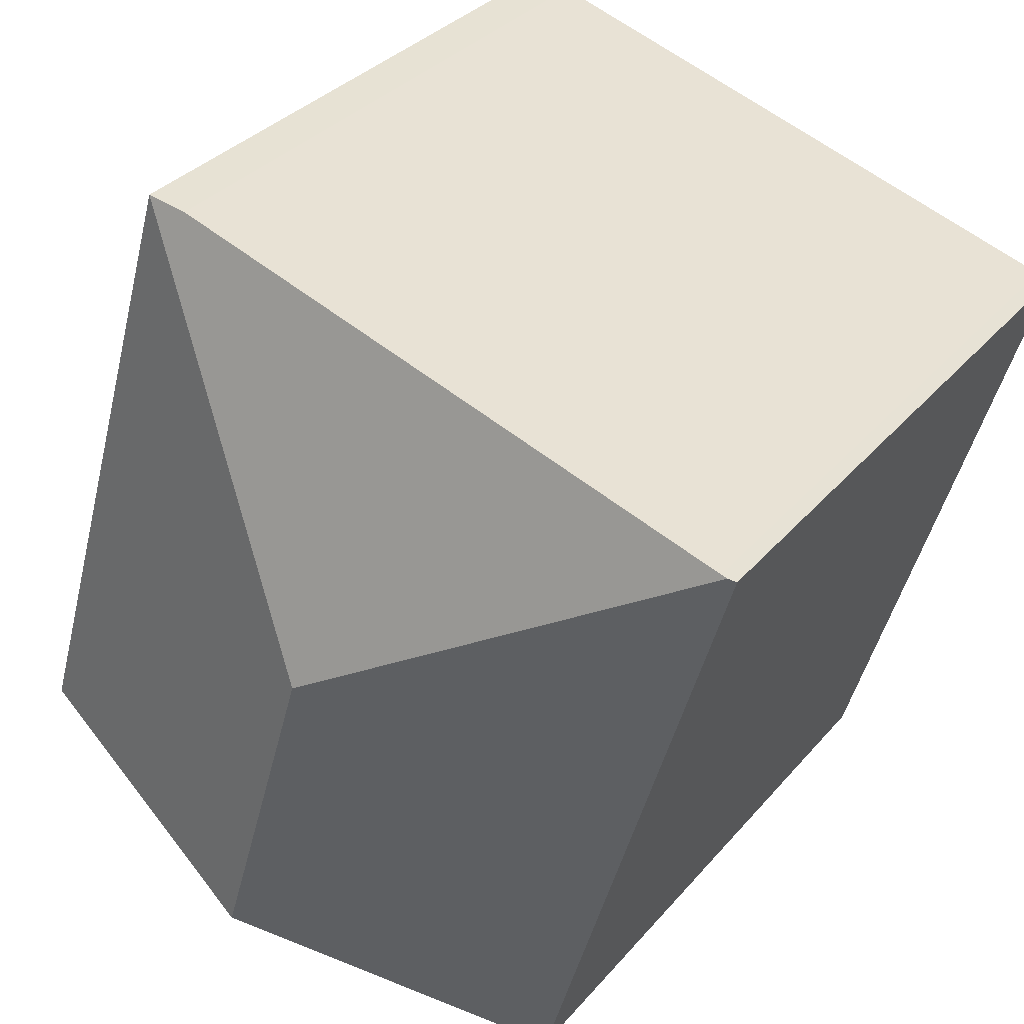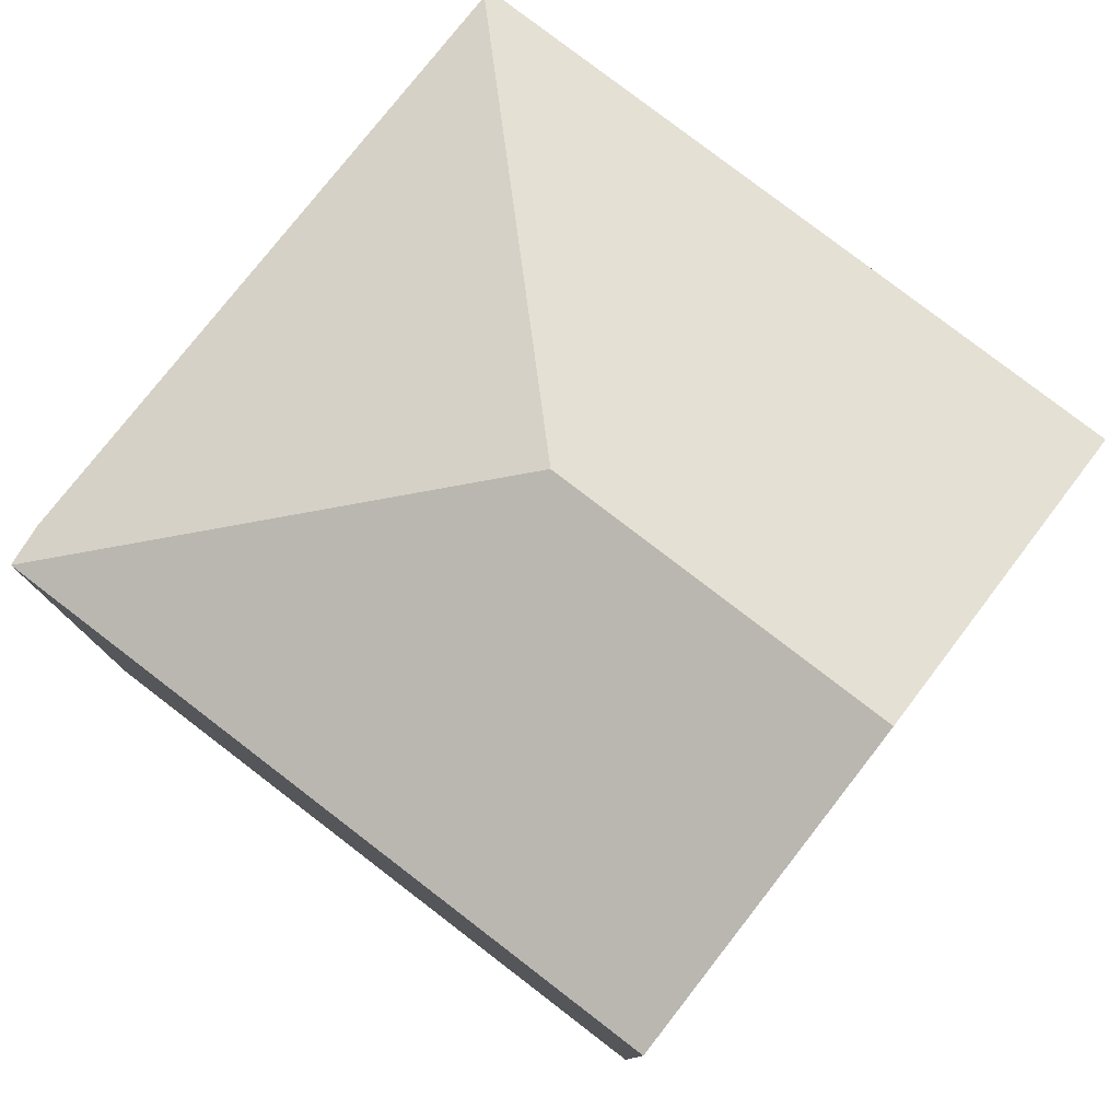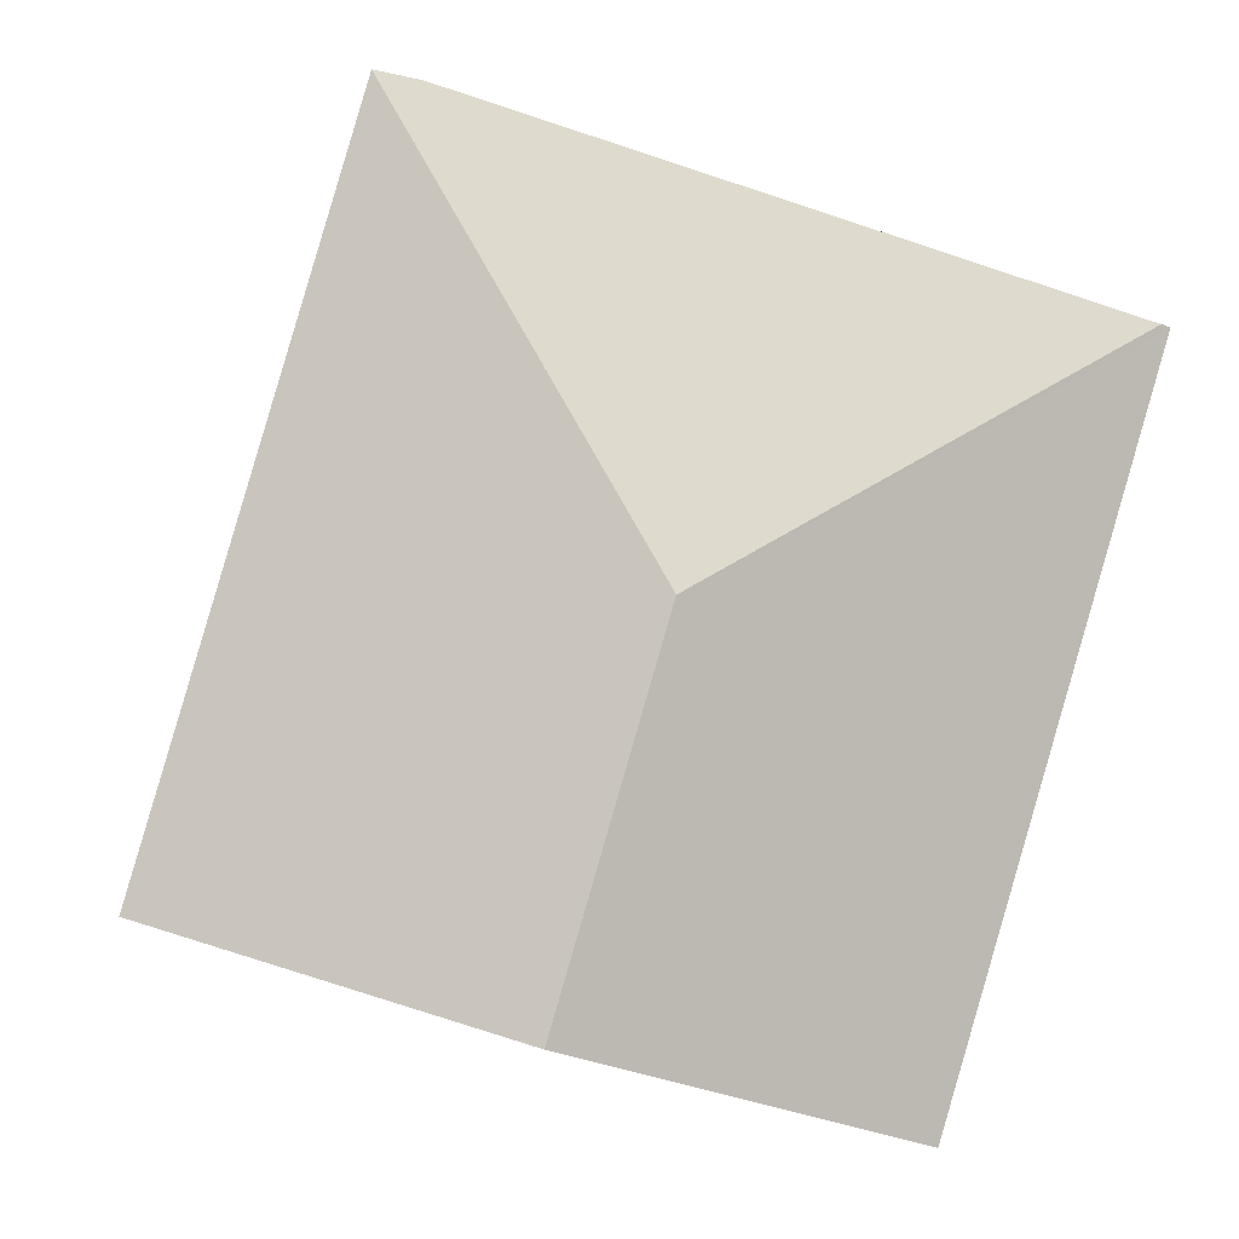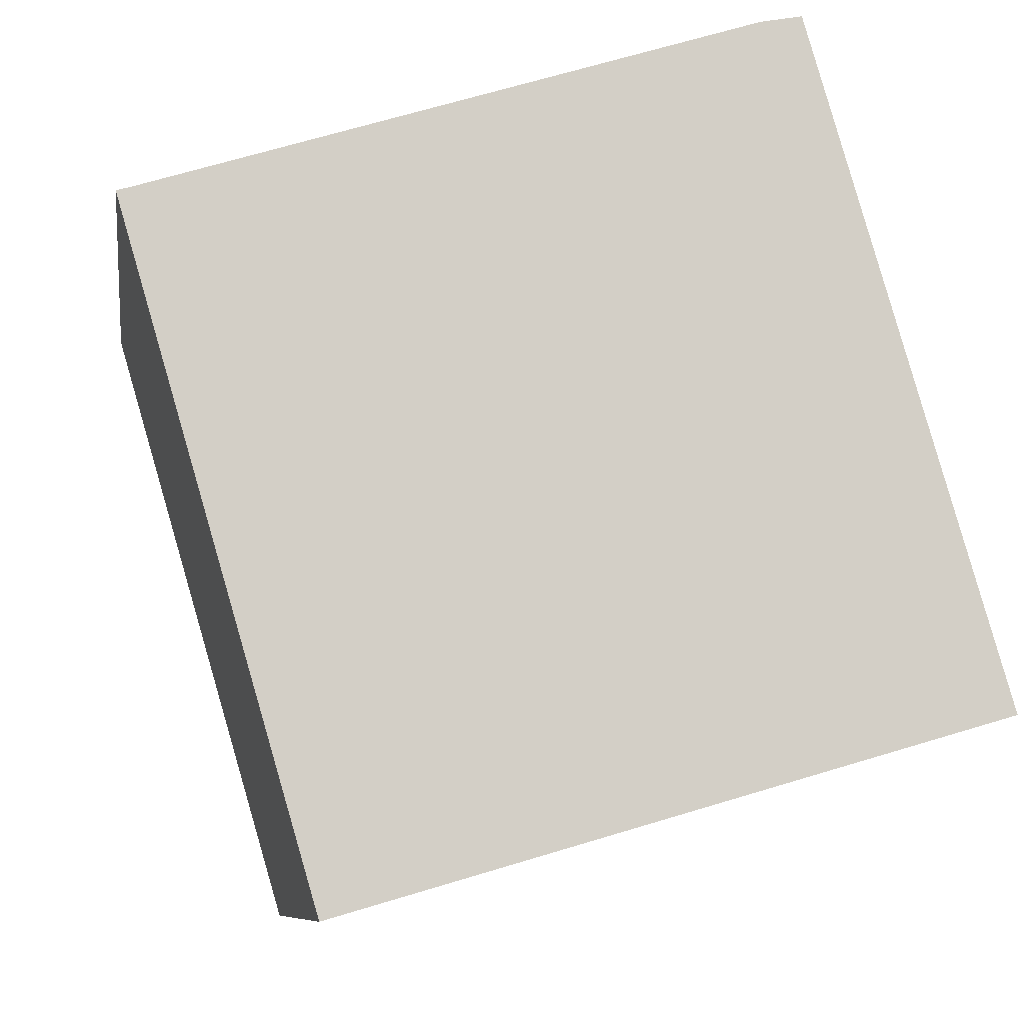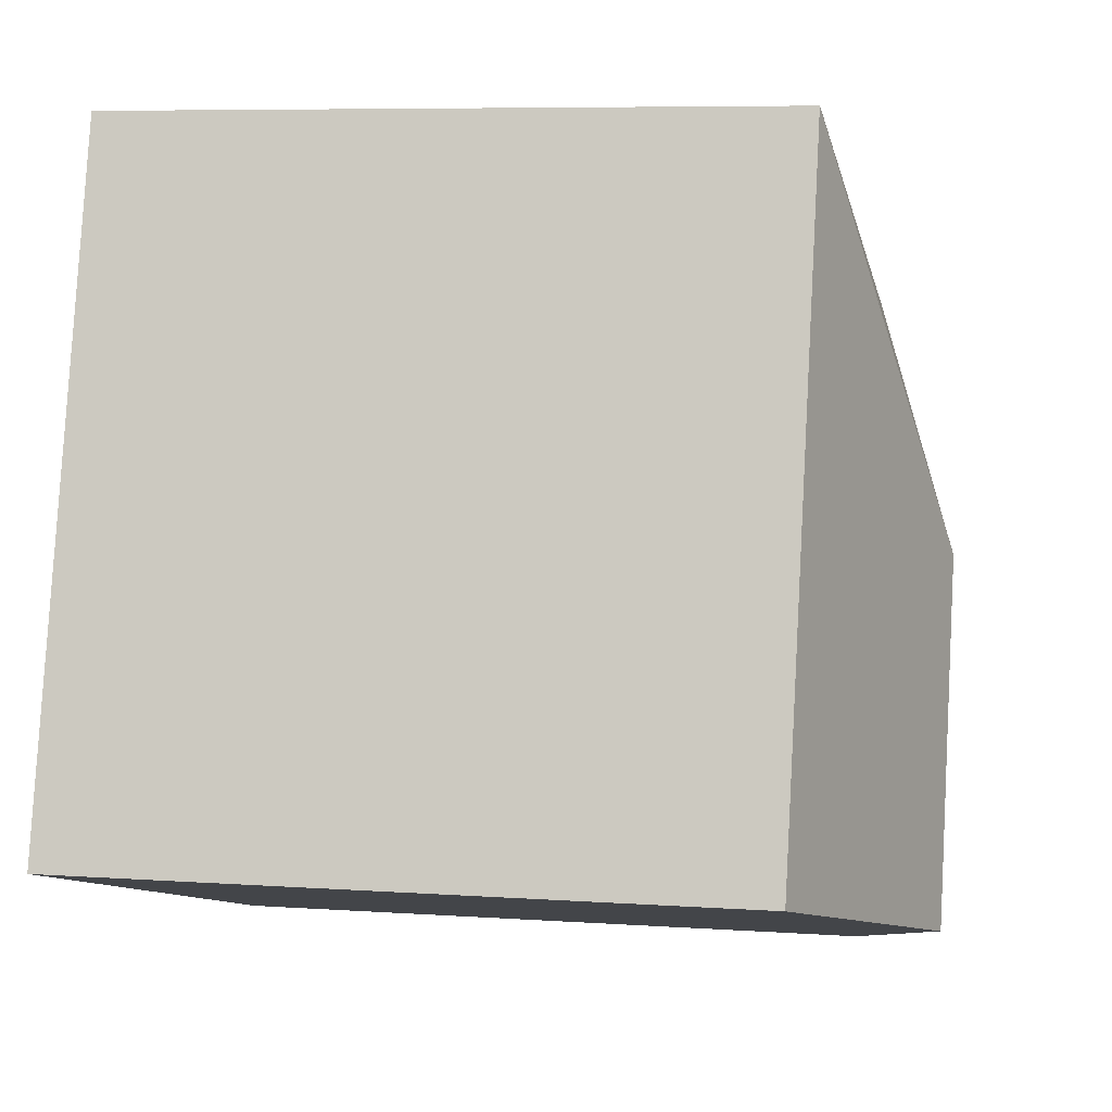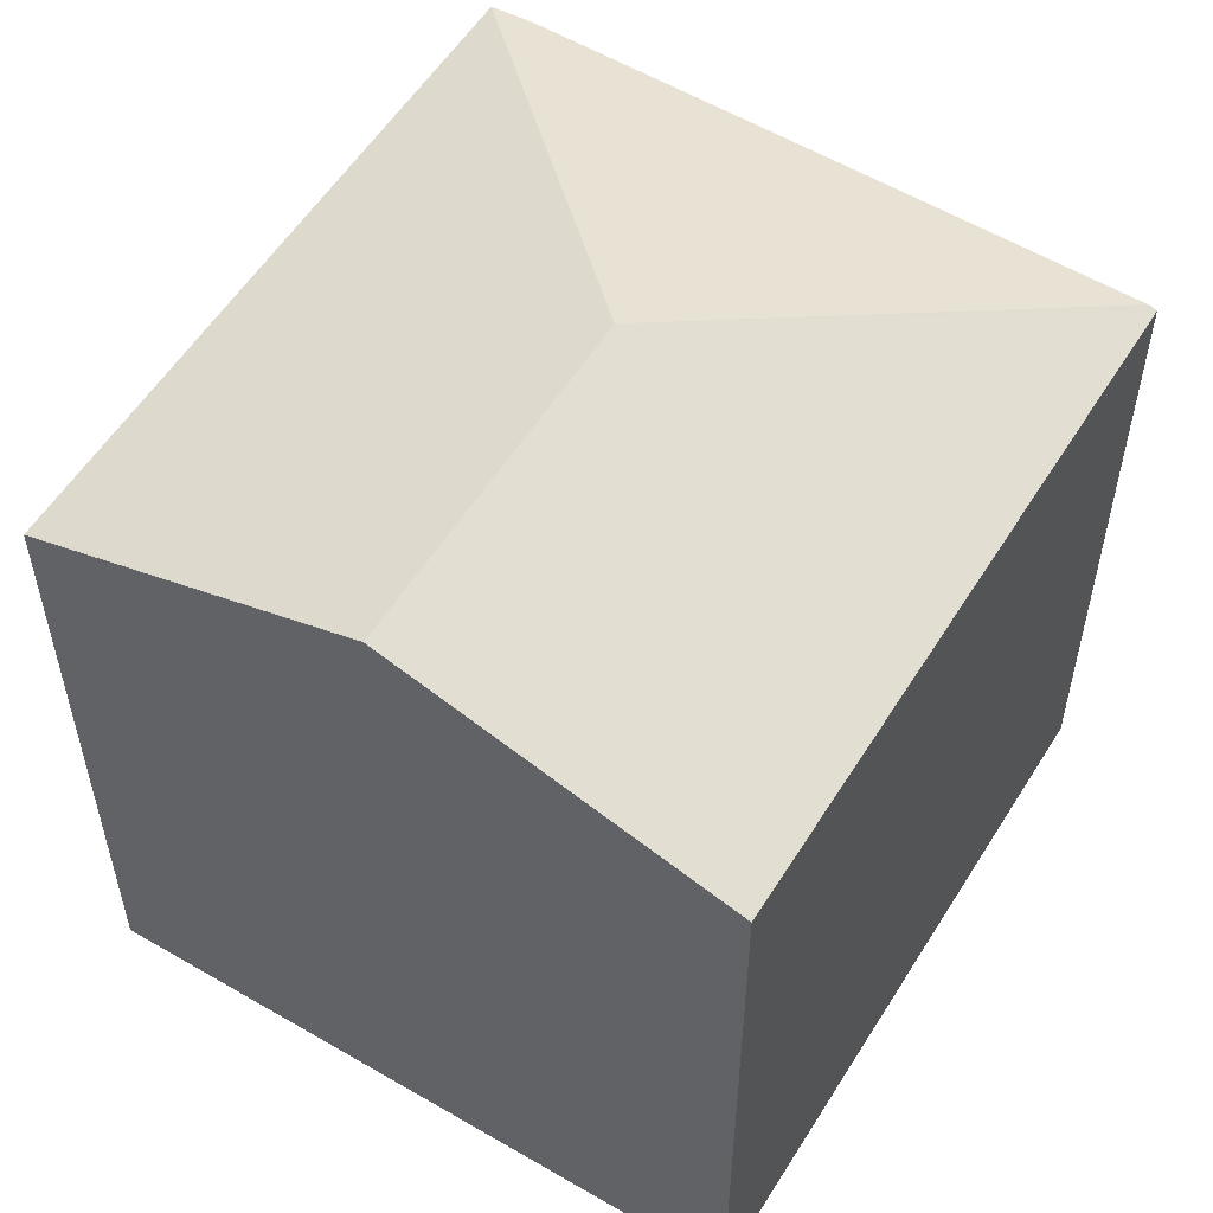
<metadata>
{"format":"obj","ext":"obj","renderer":"f3d","projection":"perspective","resolution":1024,"background":"white","views":[{"elev":33.2,"azim":-146.4,"up":"+Z"},{"elev":79.7,"azim":111.2,"up":"+Y"},{"elev":-1.3,"azim":174.2,"up":"+Z"},{"elev":-8.4,"azim":-8.1,"up":"+Z"},{"elev":7.1,"azim":101.4,"up":"+Z"},{"elev":55.7,"azim":-164.8,"up":"+Y"}]}
</metadata>
<code>
v  2.468 4.598 -1.311
v  4.984 3.952 -2.787
v  3.063 4.598 -3.348
v  4.682 3.953 -1.755
v  3.828 3.953 1.168
v  0 3.952 2.42e-16
v  1.143 3.952 -3.909
v  0.049 3.969 0.014
v  0.087 3.969 0.025
v  3.586 3.945 1.123
v  0.087 -1.531e-18 0.025
v  0 0 0
v  0.049 -8.573e-19 0.014
v  3.586 -6.876e-17 1.123
v  3.828 -7.152e-17 1.168
v  4.984 1.707e-16 -2.787
v  4.682 1.075e-16 -1.755
v  1.143 2.394e-16 -3.909
v  3.063 2.05e-16 -3.348
g defaultobject
f 1 2 3
f 2 1 4
f 4 1 5
f 6 3 7
f 3 6 1
f 1 6 8
f 9 1 8
f 1 9 10
f 1 10 5
f 6 9 8
f 9 6 11
f 11 6 12
f 11 12 13
f 11 10 9
f 10 11 14
f 10 15 5
f 15 10 14
f 15 4 5
f 4 15 2
f 2 15 16
f 16 15 17
f 16 3 2
f 3 16 7
f 7 16 18
f 18 16 19
f 18 6 7
f 6 18 12
f 17 19 16
f 19 17 15
f 19 15 18
f 18 15 14
f 18 14 11
f 18 11 13
f 18 13 12

</code>
